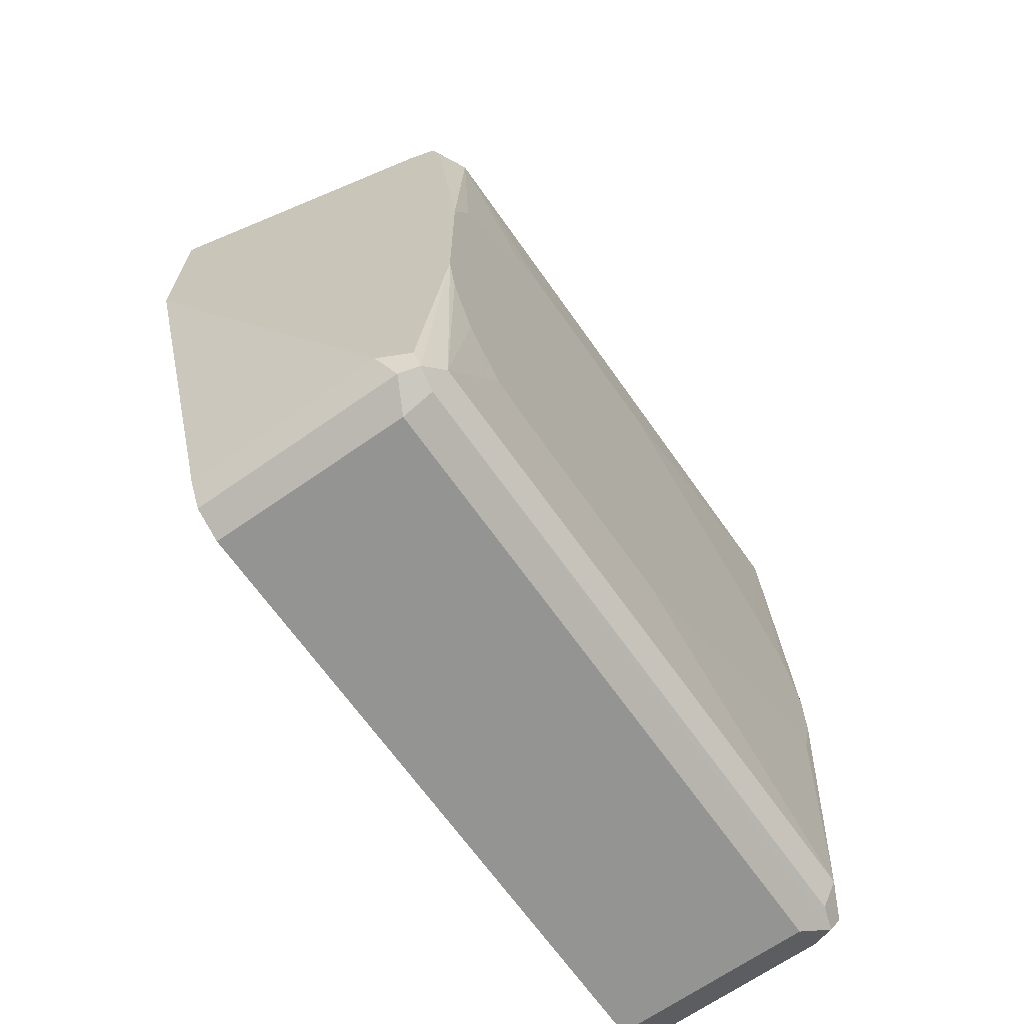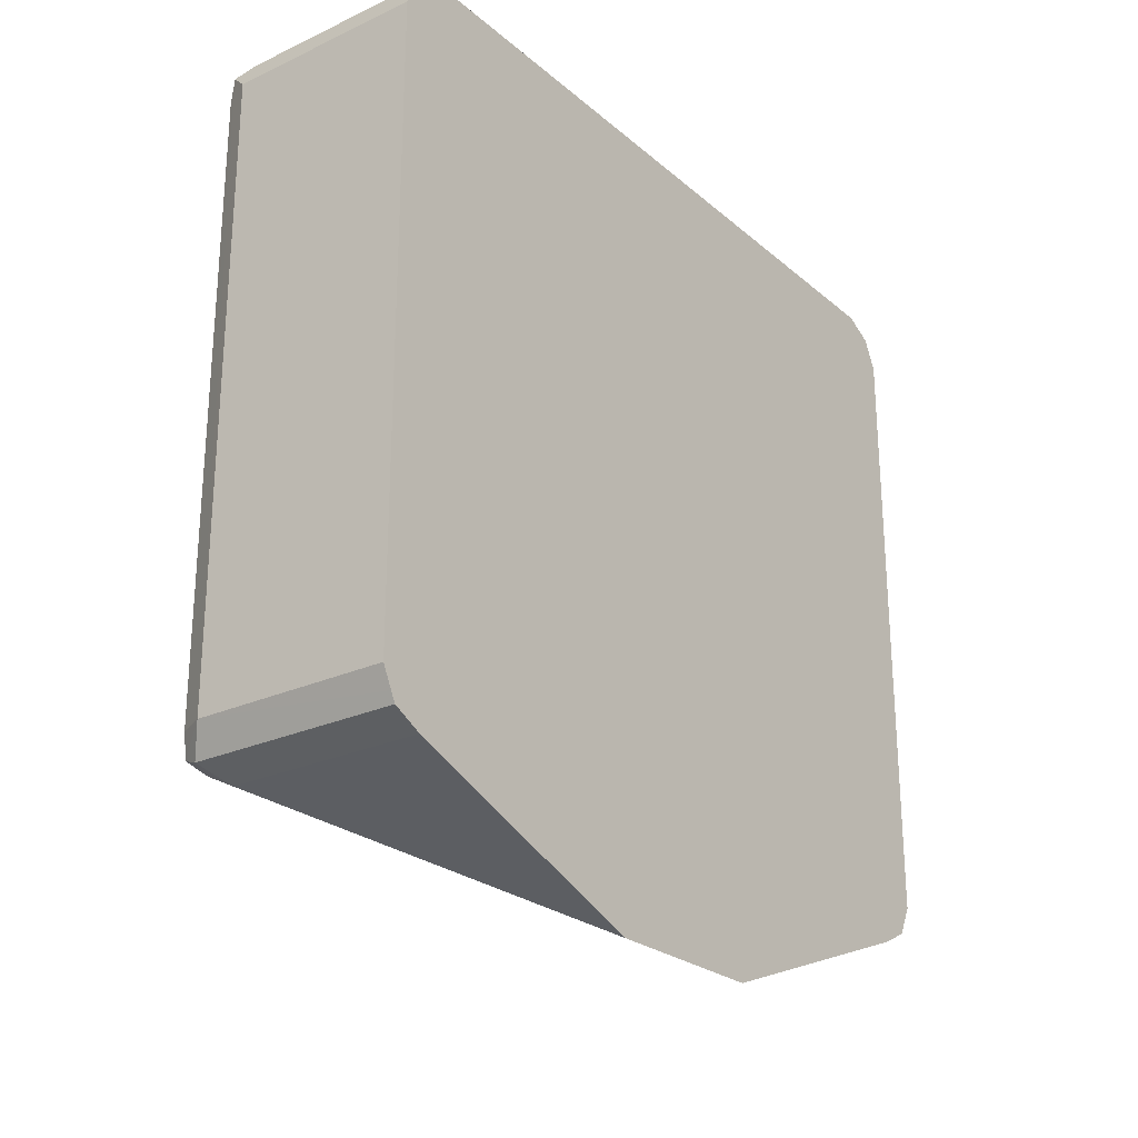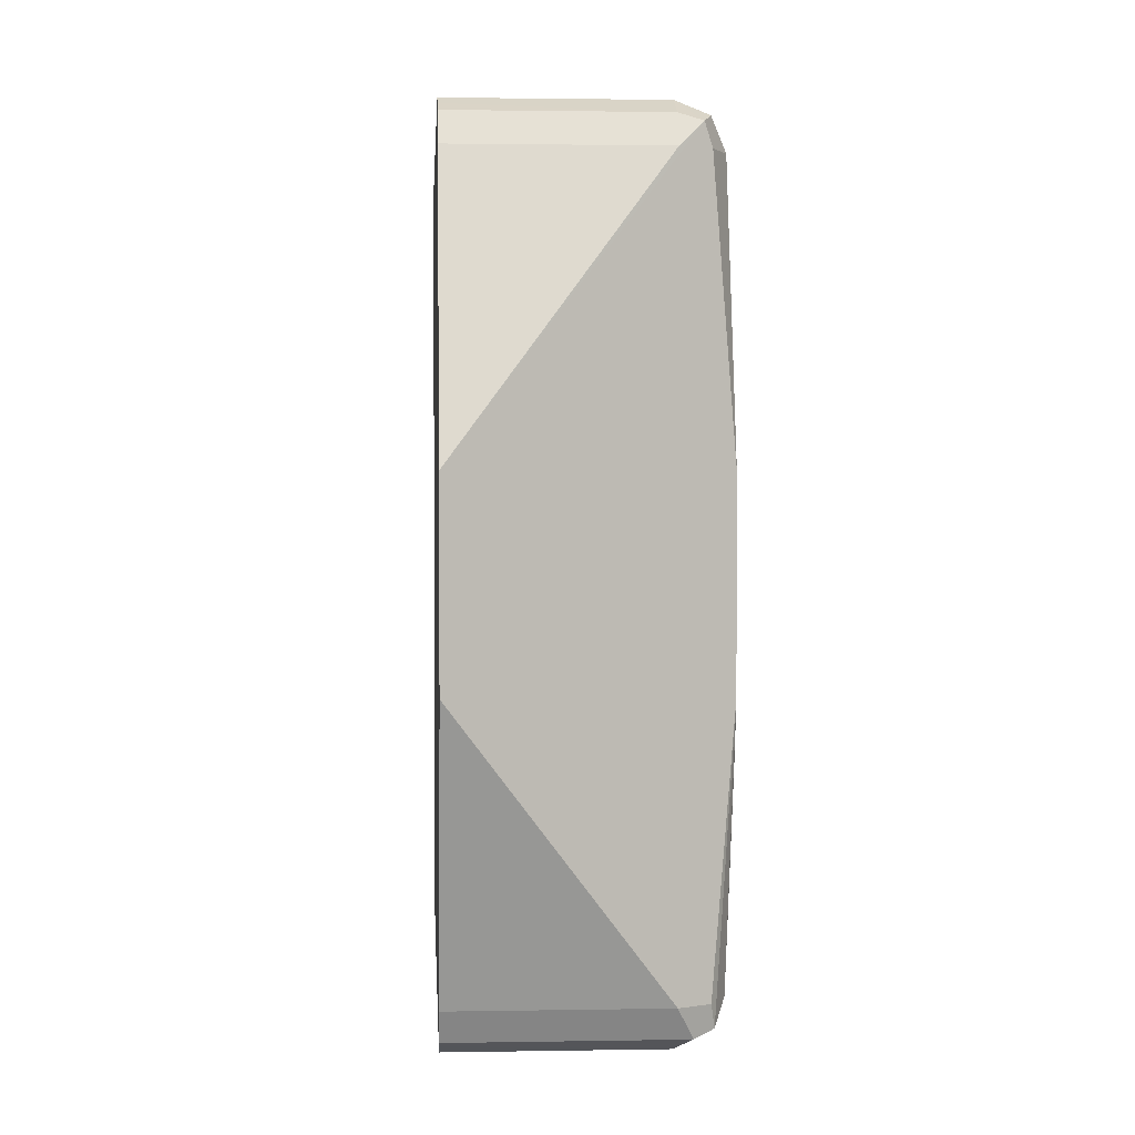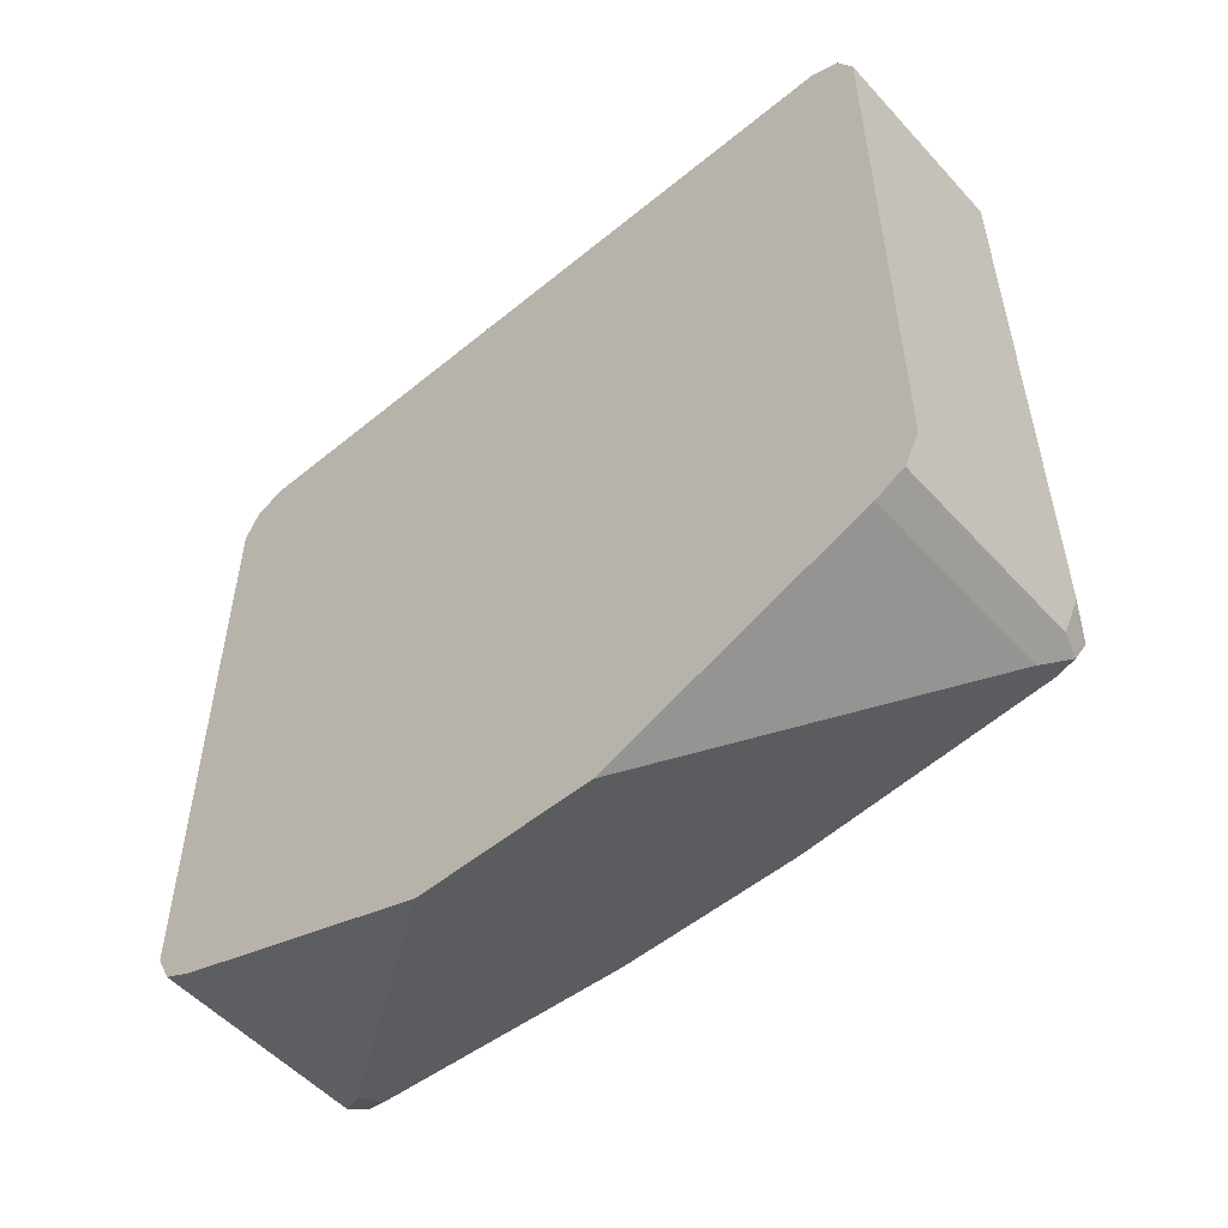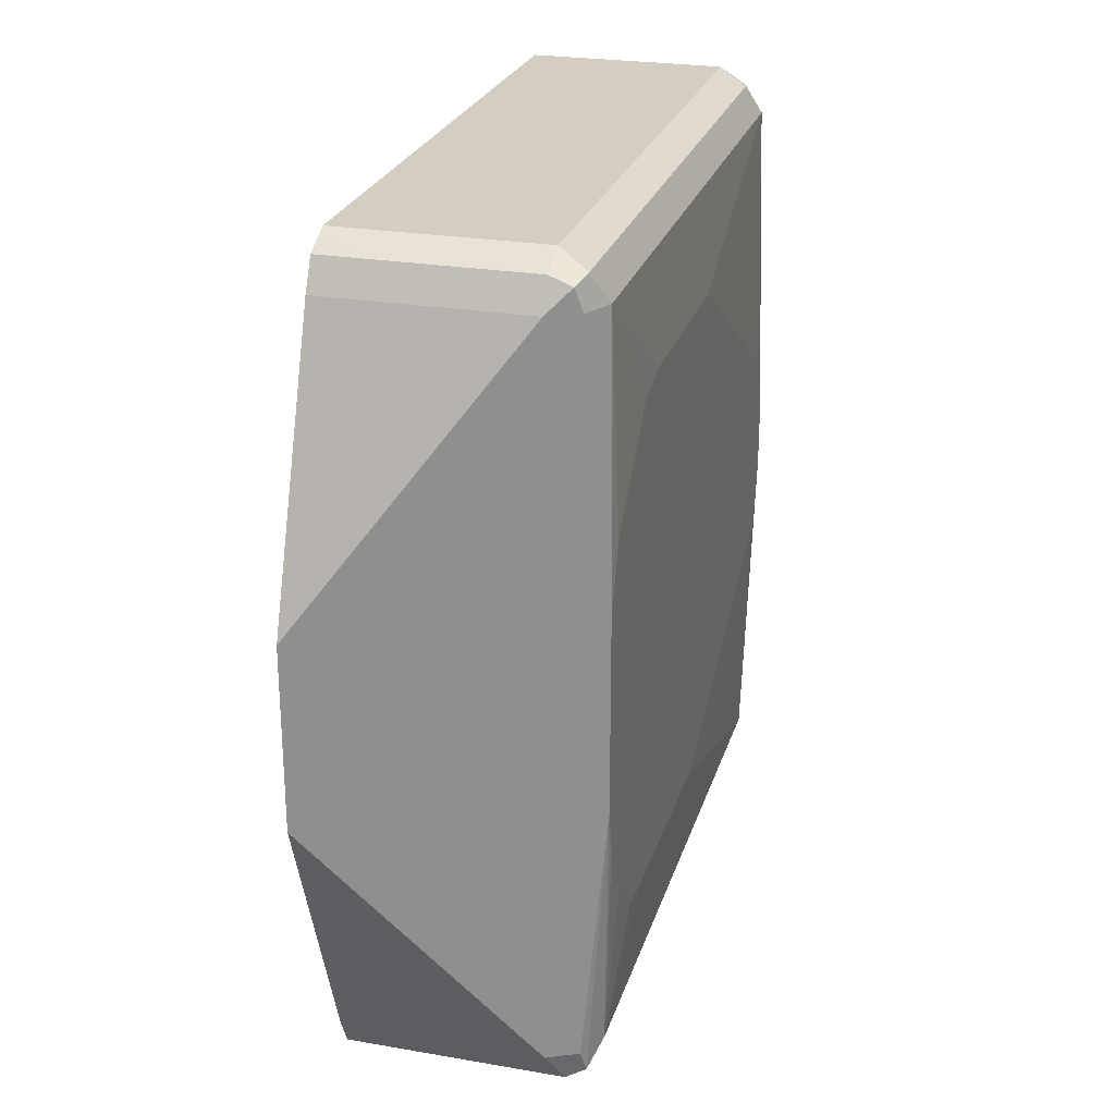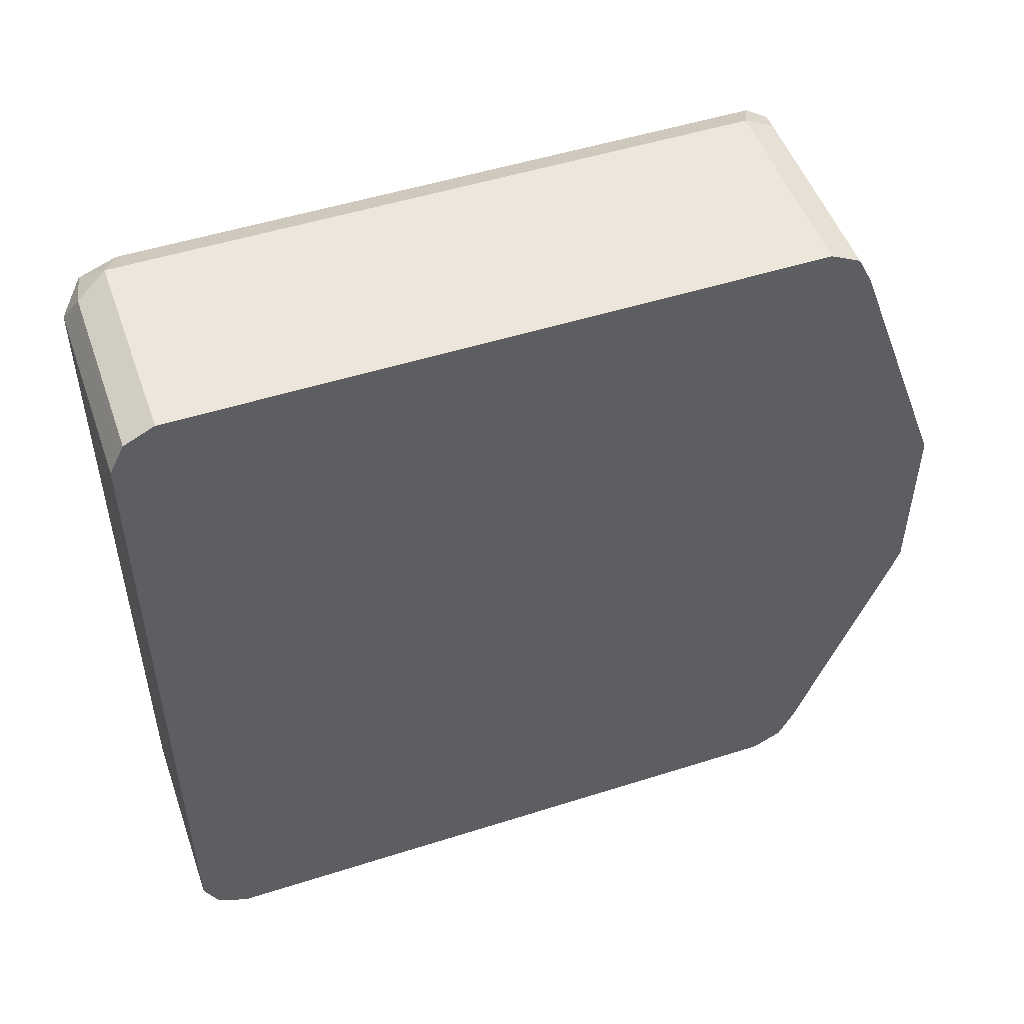
<metadata>
{"format":"obj","ext":"obj","renderer":"f3d","projection":"perspective","resolution":1024,"background":"white","views":[{"elev":-67.0,"azim":-144.9,"up":"+Y"},{"elev":-25.0,"azim":36.9,"up":"+Z"},{"elev":1.9,"azim":176.5,"up":"+Y"},{"elev":-53.4,"azim":131.2,"up":"+Z"},{"elev":25.2,"azim":-164.5,"up":"+Y"},{"elev":50.5,"azim":70.8,"up":"+Y"}]}
</metadata>
<code>
v -0.7032 0.1544 -0.2916
v -0.7146 0.1486 -0.2973
v -0.7118 0.1458 -0.283
v -0.6975 0.1486 -0.2801
v -0.627 0.1496 -0.282
v -0.627 0.1544 -0.2916
v -0.7032 0.1544 -0.5317
v -0.7203 0.1372 -0.2916
v -0.7146 0.1486 -0.5374
v -0.7146 0.1315 -0.2801
v -0.7032 0.1372 -0.2744
v -0.627 0.1467 -0.2792
v -0.627 0.1486 -0.2801
v -0.627 0.1544 -0.5317
v -0.627 0.1518 -0.5367
v -0.7032 0.1486 -0.5431
v -0.7118 0.1458 -0.5445
v -0.7231 0.09736 -0.4
v -0.7231 0.04593 -0.3142
v -0.7231 0.03152 -0.2943
v -0.7231 0.0201 -0.2886
v -0.7231 0.007192 -0.2844
v -0.7203 0.1372 -0.5317
v -0.7146 -0.1429 -0.2801
v -0.627 0.1372 -0.2744
v -0.7032 -0.1372 -0.2744
v -0.627 0.1486 -0.5431
v -0.7146 -0.1372 -0.5431
v -0.7231 -0.03871 -0.5388
v -0.7231 0.0343 -0.5388
v -0.7146 0.1372 -0.5431
v -0.627 0.1372 -0.5488
v -0.7032 0.1372 -0.5488
v -0.627 0.0343 -0.5869
v -0.627 -0.0343 -0.5869
v -0.7231 0.09736 -0.4774
v -0.7231 -0.01438 -0.2844
v -0.7231 0.05754 -0.5303
v -0.7231 0.0686 -0.5192
v -0.7231 0.09186 -0.496
v -0.7203 -0.1372 -0.2916
v -0.7118 -0.1501 -0.283
v -0.7032 -0.1486 -0.2801
v -0.627 -0.1372 -0.2744
v -0.627 -0.1423 -0.277
v -0.7089 -0.1486 -0.5431
v -0.716 -0.1458 -0.5402
v -0.7032 -0.1372 -0.5488
v -0.7203 -0.1372 -0.5317
v -0.7231 -0.05663 -0.5351
v -0.627 -0.1372 -0.5488
v -0.7231 -0.03333 -0.2898
v -0.7146 -0.1486 -0.2916
v -0.7231 -0.03901 -0.2916
v -0.7231 -0.09047 -0.3945
v -0.7231 -0.09736 -0.4116
v -0.7032 -0.1544 -0.2916
v -0.627 -0.1544 -0.2916
v -0.627 -0.1486 -0.2801
v -0.7146 -0.1486 -0.5317
v -0.7032 -0.1544 -0.5317
v -0.627 -0.1486 -0.5431
v -0.627 -0.1505 -0.5393
v -0.7231 -0.09736 -0.4891
v -0.7231 -0.09552 -0.5071
v -0.7231 -0.07839 -0.5243
v -0.627 -0.1544 -0.5317
f 23 30 38
f 23 38 39
f 23 39 40
f 23 40 36
f 24 37 41
f 26 45 44
f 24 42 43
f 24 43 26
f 26 43 45
f 28 46 47
f 23 31 30
f 28 47 29
f 24 41 42
f 18 20 19
f 18 50 66
f 18 22 21
f 18 37 22
f 18 52 37
f 18 54 52
f 18 55 54
f 18 56 55
f 18 64 56
f 18 65 64
f 18 66 65
f 28 35 48
f 18 29 50
f 61 63 67
f 18 30 29
f 18 38 30
f 18 21 20
f 28 48 46
f 41 49 47
f 29 49 50
f 18 39 38
f 57 67 58
f 57 61 67
f 49 66 50
f 49 65 66
f 49 64 65
f 47 60 53
f 47 61 60
f 46 51 62
f 46 48 51
f 46 61 47
f 46 63 61
f 46 62 63
f 43 59 45
f 29 47 49
f 42 61 57
f 42 53 60
f 42 59 43
f 42 58 59
f 42 57 58
f 41 47 53
f 41 64 49
f 41 56 64
f 41 55 56
f 41 54 55
f 41 52 54
f 41 53 42
f 37 52 41
f 35 51 48
f 32 34 33
f 42 60 61
f 18 40 39
f 17 32 33
f 17 35 28
f 5 35 34
f 5 51 35
f 5 62 51
f 5 63 62
f 5 67 63
f 5 58 67
f 5 59 58
f 5 45 59
f 5 44 45
f 5 25 44
f 5 12 25
f 5 13 12
f 4 11 12
f 4 12 13
f 3 11 4
f 3 10 11
f 3 8 10
f 2 23 8
f 2 9 23
f 2 8 3
f 1 9 2
f 1 7 9
f 1 14 7
f 1 6 14
f 1 5 6
f 1 4 5
f 1 3 4
f 1 2 3
f 18 36 40
f 5 34 32
f 5 32 27
f 4 13 5
f 5 15 14
f 5 27 15
f 17 33 34
f 17 27 32
f 17 31 23
f 17 30 31
f 17 29 30
f 17 28 29
f 16 27 17
f 11 44 25
f 11 26 44
f 11 25 12
f 10 26 11
f 10 24 26
f 10 37 24
f 15 27 16
f 17 34 35
f 10 22 37
f 7 14 15
f 7 15 16
f 7 16 17
f 7 17 9
f 8 18 19
f 8 19 20
f 5 14 6
f 8 21 22
f 8 22 10
f 8 23 36
f 8 36 18
f 9 17 23
f 8 20 21

</code>
